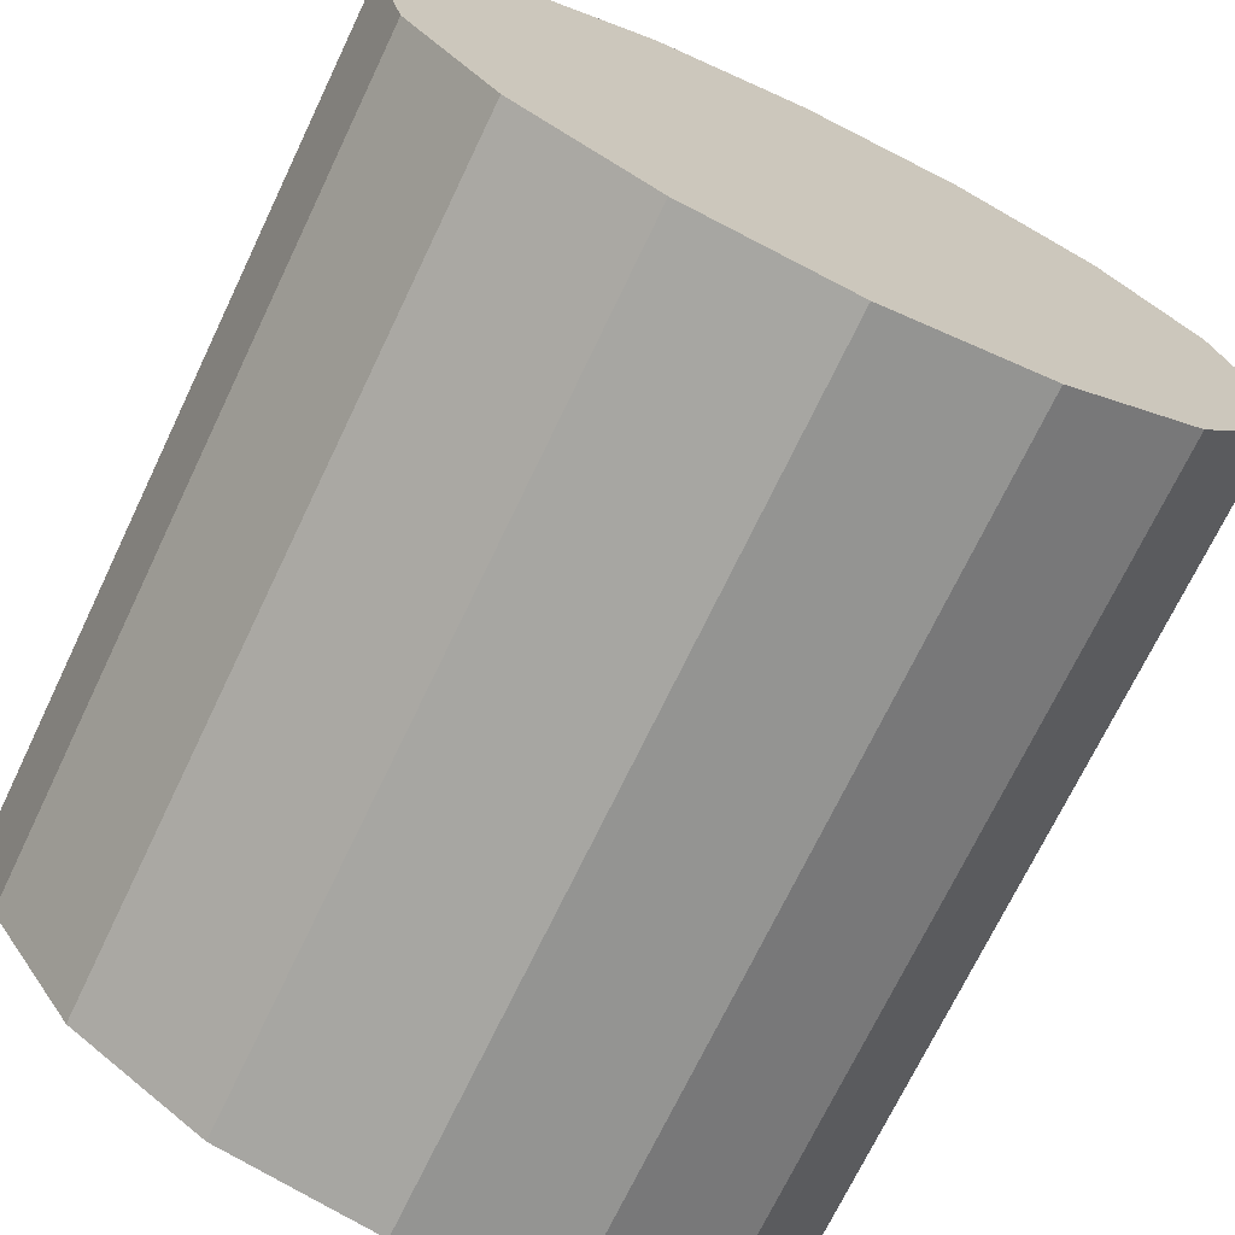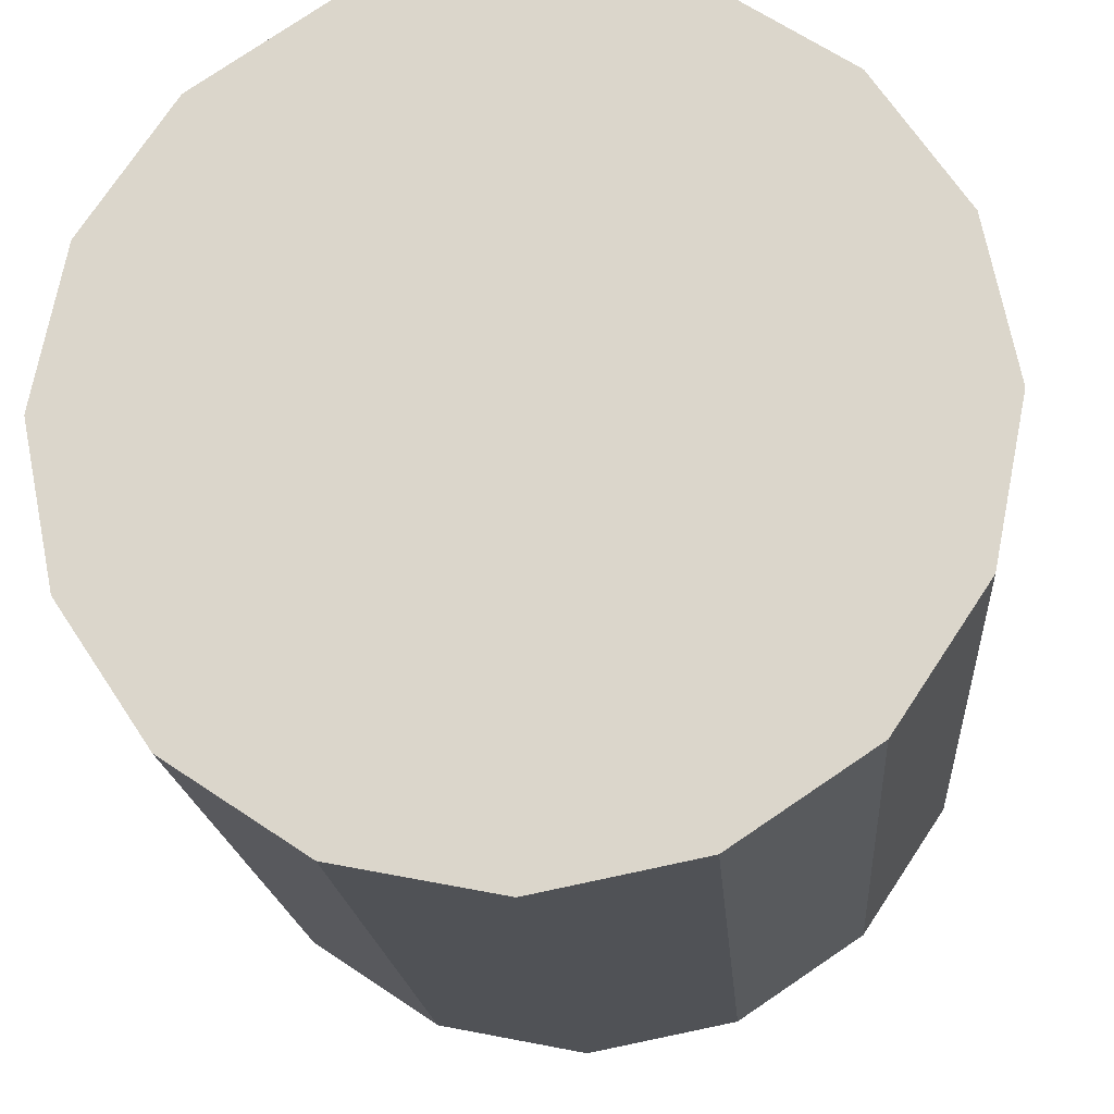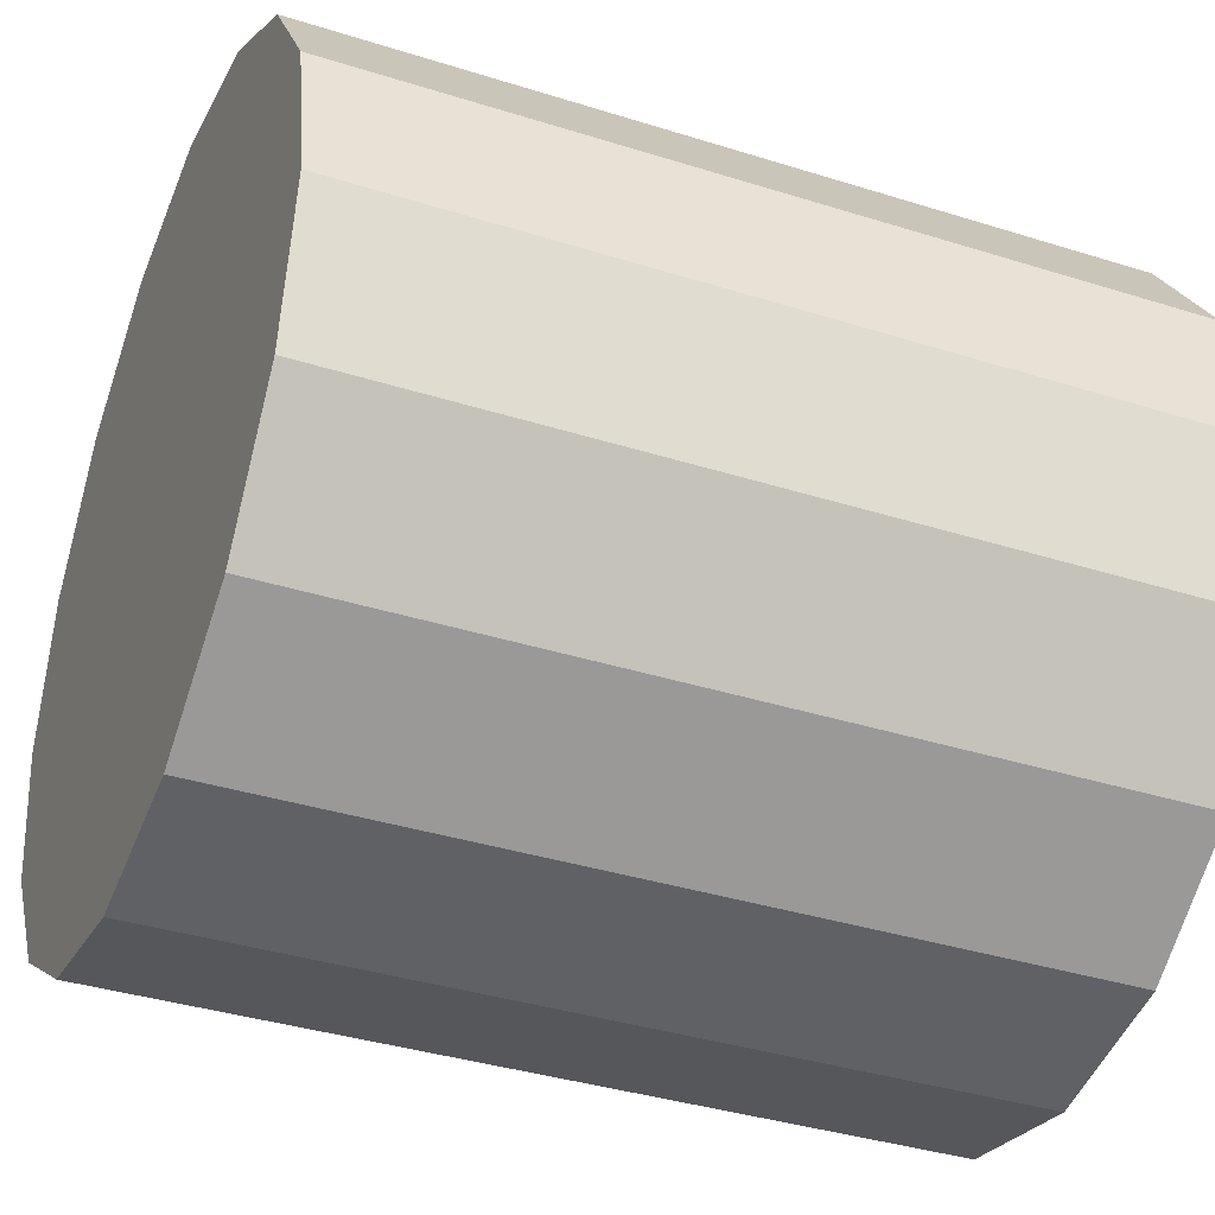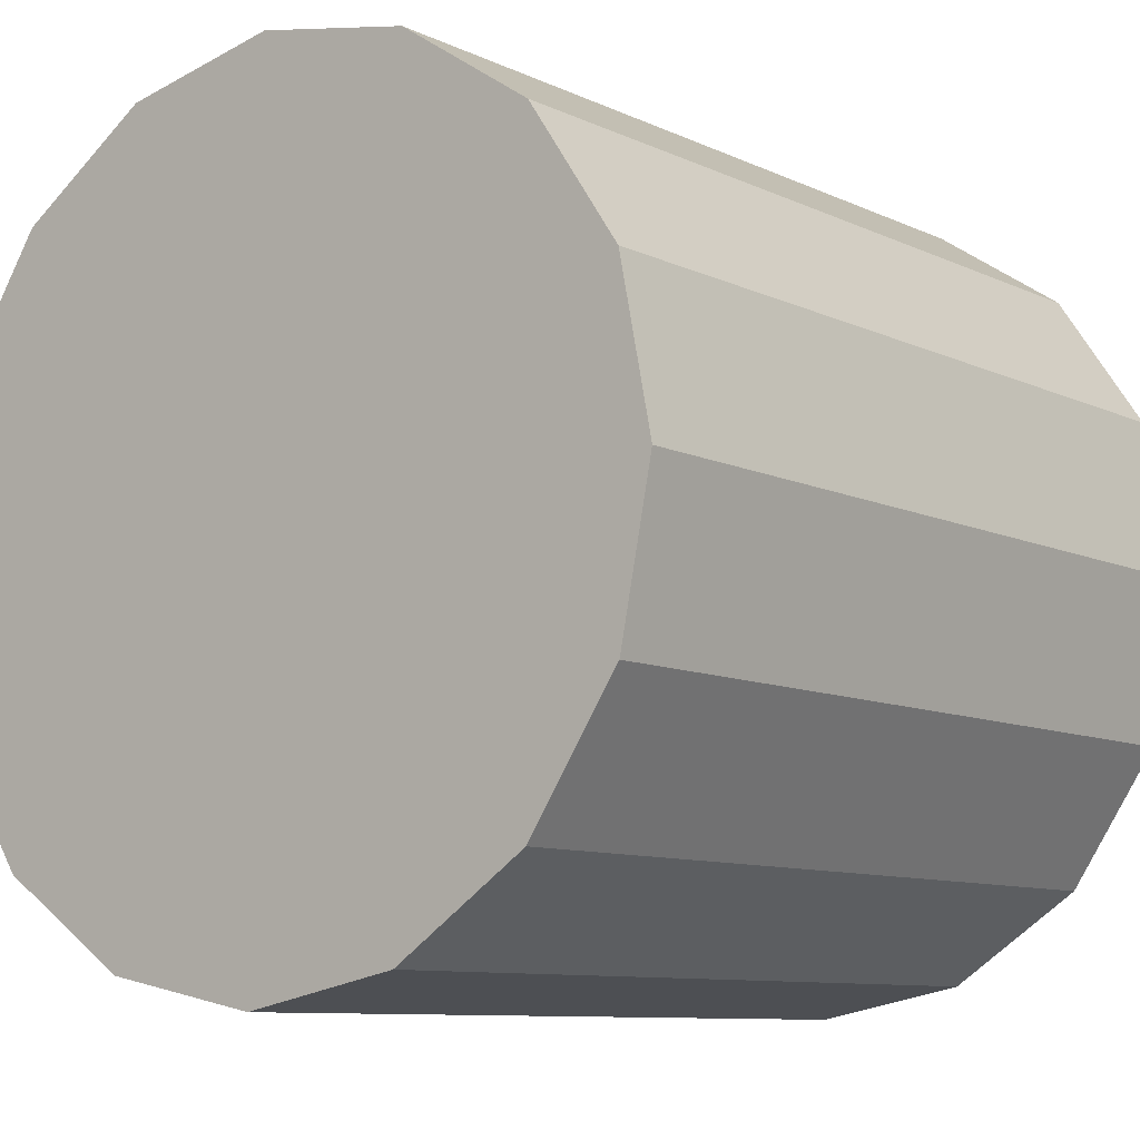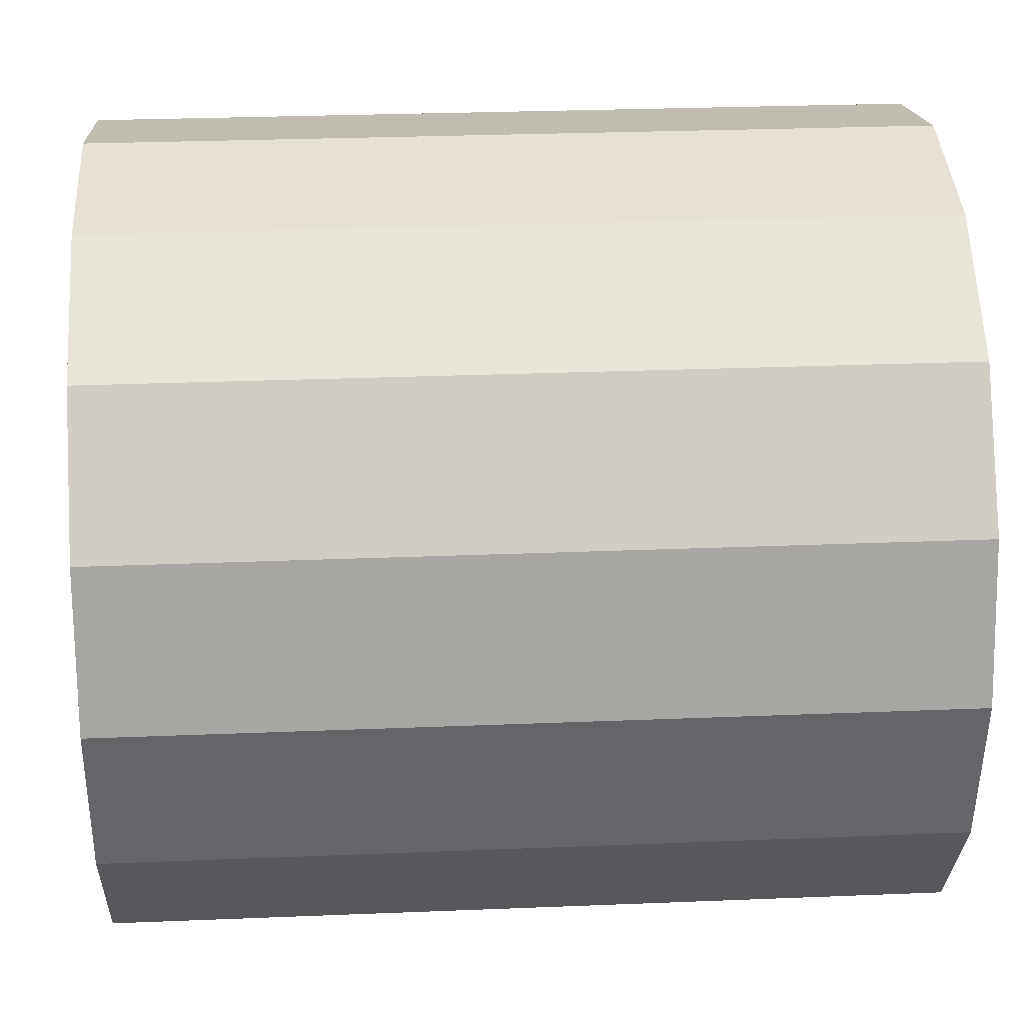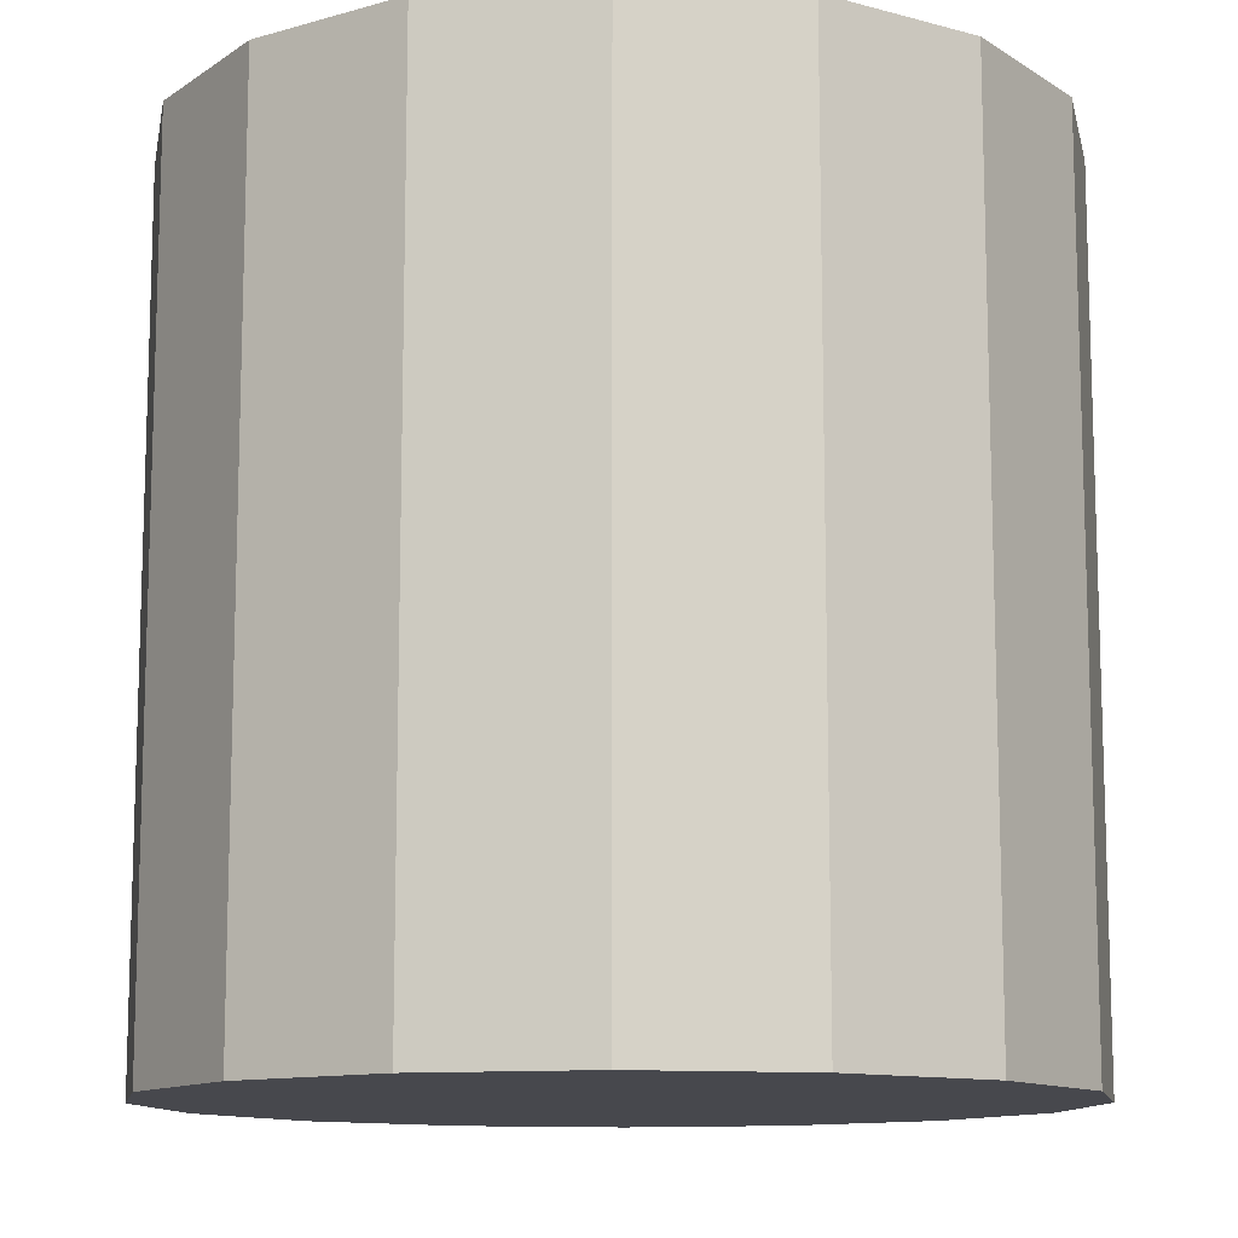
<metadata>
{"format":"obj","ext":"obj","renderer":"f3d","projection":"perspective","resolution":1024,"background":"white","views":[{"elev":-71.6,"azim":-25.6,"up":"+Z"},{"elev":-18.1,"azim":4.4,"up":"+Z"},{"elev":-37.2,"azim":67.9,"up":"+Z"},{"elev":-9.2,"azim":39.0,"up":"+Z"},{"elev":27.6,"azim":86.4,"up":"+Z"},{"elev":-11.8,"azim":-111.8,"up":"+Y"}]}
</metadata>
<code>
o Cylinder
v 0 -1 0
v 0 1 0
v 0 -1 -1
v 0 1 -1
v 0.3827 -1 -0.9239
v 0.3827 1 -0.9239
v 0.7071 -1 -0.7071
v 0.7071 1 -0.7071
v 0.9239 -1 -0.3827
v 0.9239 1 -0.3827
v 1 -1 0
v 1 1 0
v 0.9239 -1 0.3827
v 0.9239 1 0.3827
v 0.7071 -1 0.7071
v 0.7071 1 0.7071
v 0.3827 -1 0.9239
v 0.3827 1 0.9239
v 0 -1 1
v 0 1 1
v -0.3827 -1 0.9239
v -0.3827 1 0.9239
v -0.7071 -1 0.7071
v -0.7071 1 0.7071
v -0.9239 -1 0.3827
v -0.9239 1 0.3827
v -1 -1 0
v -1 1 0
v -0.9239 -1 -0.3827
v -0.9239 1 -0.3827
v -0.7071 -1 -0.7071
v -0.7071 1 -0.7071
v -0.3827 -1 -0.9239
v -0.3827 1 -0.9239
f 1 3 5
f 2 6 4
f 4 5 3
f 1 5 7
f 2 8 6
f 6 7 5
f 1 7 9
f 2 10 8
f 8 9 7
f 1 9 11
f 2 12 10
f 10 11 9
f 1 11 13
f 2 14 12
f 12 13 11
f 1 13 15
f 2 16 14
f 14 15 13
f 1 15 17
f 2 18 16
f 16 17 15
f 1 17 19
f 2 20 18
f 18 19 17
f 1 19 21
f 2 22 20
f 20 21 19
f 1 21 23
f 2 24 22
f 22 23 21
f 1 23 25
f 2 26 24
f 24 25 23
f 1 25 27
f 2 28 26
f 26 27 25
f 1 27 29
f 2 30 28
f 28 29 27
f 1 29 31
f 2 32 30
f 30 31 29
f 1 31 33
f 2 34 32
f 32 33 31
f 1 33 3
f 2 4 34
f 34 3 33
f 4 6 5
f 6 8 7
f 8 10 9
f 10 12 11
f 12 14 13
f 14 16 15
f 16 18 17
f 18 20 19
f 20 22 21
f 22 24 23
f 24 26 25
f 26 28 27
f 28 30 29
f 30 32 31
f 32 34 33
f 34 4 3

</code>
